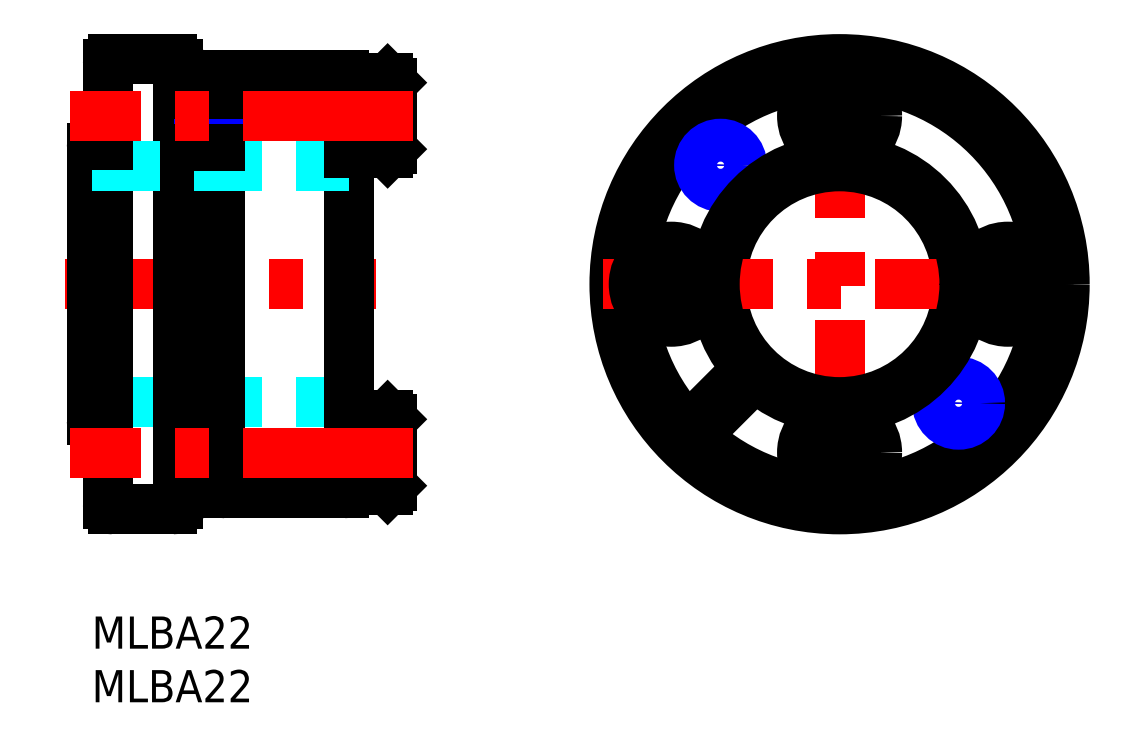
<metadata>
{"format":"dxf","ext":"dxf","renderer":"ezdxf+matplotlib","layout":"modelspace","background":"white","min_lineweight":24,"dpi":150}
</metadata>
<code>
0
SECTION
2
ENTITIES
0
MTEXT
8
MSM_PART_NUMBER
10
0
20
0
30
0
40
3
41
121.1
71
     1
72
     5
1
{MLBA22}
0
MTEXT
8
MSM_PART_NUMBER
10
0
20
-5
30
0
40
3
41
121.1
71
     1
72
     5
1
{MLBA22}
0
CIRCLE
8
MSM_CONTINUOUS
10
69.76
20
15.3
30
0
40
3.1
0
CIRCLE
8
MSM_CONTINUOUS
10
69.76
20
15.3
30
0
40
3.5
0
LINE
8
MSM_CONTINUOUS
10
61.88
20
22.42
30
0
11
56.33
21
16.86
31
0
0
LINE
8
MSM_CENTER
10
69.76
20
53.06
30
0
11
69.76
21
8.939
31
0
0
CIRCLE
8
MSM_CONTINUOUS
10
69.76
20
31
30
0
40
19.5
0
CIRCLE
8
MSM_CONTINUOUS
10
69.76
20
31
30
0
40
21
0
LINE
8
MSM_CONTINUOUS
10
68.26
20
16.17
30
0
11
69.76
21
17.03
31
0
0
LINE
8
MSM_CONTINUOUS
10
69.76
20
13.57
30
0
11
68.26
21
14.43
31
0
0
LINE
8
MSM_CONTINUOUS
10
68.63
20
16.38
30
0
11
68.63
21
16.38
31
0
0
LINE
8
MSM_CONTINUOUS
10
69.01
20
16.6
30
0
11
69.01
21
16.6
31
0
0
LINE
8
MSM_CONTINUOUS
10
68.26
20
14.43
30
0
11
68.26
21
16.17
31
0
0
LINE
8
MSM_CONTINUOUS
10
69.76
20
13.57
30
0
11
71.26
21
14.43
31
0
0
LINE
8
MSM_CONTINUOUS
10
69.76
20
17.03
30
0
11
71.26
21
16.17
31
0
0
LINE
8
MSM_CONTINUOUS
10
71.26
20
14.43
30
0
11
71.26
21
16.17
31
0
0
CIRCLE
8
MSM_CONTINUOUS
10
69.76
20
31
30
0
40
11
0
LINE
8
MSM_CENTER
10
47.7
20
31
30
0
11
91.82
21
31
31
0
0
CIRCLE
8
MSM_CONTINUOUS
10
58.66
20
42.1
30
0
40
1.5
0
CIRCLE
8
MSM_NARROW
10
58.66
20
42.1
30
0
40
2
0
CIRCLE
8
MSM_CONTINUOUS
10
54.06
20
31
30
0
40
3.1
0
LINE
8
MSM_CONTINUOUS
10
52.33
20
31
30
0
11
53.19
21
29.5
31
0
0
LINE
8
MSM_CONTINUOUS
10
55.79
20
31
30
0
11
54.93
21
29.5
31
0
0
CIRCLE
8
MSM_CONTINUOUS
10
54.06
20
31
30
0
40
3.5
0
LINE
8
MSM_CONTINUOUS
10
53.19
20
29.5
30
0
11
54.93
21
29.5
31
0
0
LINE
8
MSM_CONTINUOUS
10
61.18
20
23.12
30
0
11
55.62
21
17.57
31
0
0
LINE
8
MSM_CONTINUOUS
10
53.19
20
32.5
30
0
11
54.93
21
32.5
31
0
0
LINE
8
MSM_CONTINUOUS
10
52.33
20
31
30
0
11
53.19
21
32.5
31
0
0
LINE
8
MSM_CONTINUOUS
10
54.93
20
32.5
30
0
11
55.79
21
31
31
0
0
LINE
8
MSM_CONTINUOUS
10
55.14
20
32.13
30
0
11
55.14
21
32.13
31
0
0
LINE
8
MSM_CONTINUOUS
10
55.36
20
31.75
30
0
11
55.36
21
31.75
31
0
0
LINE
8
MSM_CONTINUOUS
10
84.59
20
29.5
30
0
11
83.73
21
31
31
0
0
CIRCLE
8
MSM_CONTINUOUS
10
85.46
20
31
30
0
40
3.1
0
LINE
8
MSM_CONTINUOUS
10
87.19
20
31
30
0
11
86.33
21
29.5
31
0
0
CIRCLE
8
MSM_CONTINUOUS
10
85.46
20
31
30
0
40
3.5
0
LINE
8
MSM_CONTINUOUS
10
86.33
20
29.5
30
0
11
84.59
21
29.5
31
0
0
CIRCLE
8
MSM_CONTINUOUS
10
80.86
20
19.9
30
0
40
1.5
0
CIRCLE
8
MSM_NARROW
10
80.86
20
19.9
30
0
40
2
0
LINE
8
MSM_CONTINUOUS
10
86.33
20
32.5
30
0
11
84.59
21
32.5
31
0
0
LINE
8
MSM_CONTINUOUS
10
84.38
20
29.87
30
0
11
84.38
21
29.87
31
0
0
LINE
8
MSM_CONTINUOUS
10
84.16
20
30.25
30
0
11
84.16
21
30.25
31
0
0
LINE
8
MSM_CONTINUOUS
10
83.73
20
31
30
0
11
84.59
21
32.5
31
0
0
LINE
8
MSM_CONTINUOUS
10
87.19
20
31
30
0
11
86.33
21
32.5
31
0
0
LINE
8
MSM_CONTINUOUS
10
69.76
20
48.43
30
0
11
68.26
21
47.57
31
0
0
LINE
8
MSM_CONTINUOUS
10
69.76
20
44.97
30
0
11
68.26
21
45.83
31
0
0
CIRCLE
8
MSM_CONTINUOUS
10
69.76
20
46.7
30
0
40
3.5
0
CIRCLE
8
MSM_CONTINUOUS
10
69.76
20
46.7
30
0
40
3.1
0
LINE
8
MSM_CONTINUOUS
10
68.26
20
47.57
30
0
11
68.26
21
45.83
31
0
0
LINE
8
MSM_CONTINUOUS
10
69.76
20
48.43
30
0
11
71.26
21
47.57
31
0
0
LINE
8
MSM_CONTINUOUS
10
71.26
20
45.83
30
0
11
69.76
21
44.97
31
0
0
LINE
8
MSM_CONTINUOUS
10
70.88
20
45.62
30
0
11
70.88
21
45.62
31
0
0
LINE
8
MSM_CONTINUOUS
10
70.51
20
45.4
30
0
11
70.51
21
45.4
31
0
0
LINE
8
MSM_CONTINUOUS
10
71.26
20
47.57
30
0
11
71.26
21
45.83
31
0
0
CIRCLE
8
MSM_CONTINUOUS
10
69.76
20
31
30
0
40
11.65
0
LINE
8
MSM_CONTINUOUS
10
12
20
13.3
30
0
11
10
21
13.3
31
0
0
LINE
8
MSM_NARROW
10
12
20
13.68
30
0
11
10
21
13.68
31
0
0
LINE
8
MSM_CONTINUOUS
10
12
20
17.3
30
0
11
10
21
17.3
31
0
0
LINE
8
MSM_NARROW
10
12
20
16.92
30
0
11
10
21
16.92
31
0
0
LINE
8
MSM_CENTER
10
-2.5
20
31
30
0
11
26.5
21
31
31
0
0
LINE
8
MSM_CONTINUOUS
10
2
20
10
30
0
11
7.5
21
10
31
0
0
ARC
8
MSM_CONTINUOUS
10
2
20
10.5
30
0
40
0.5
50
180
51
270
0
ARC
8
MSM_CONTINUOUS
10
7.5
20
10.5
30
0
40
0.5
50
270
51
0
0
LINE
8
MSM_CONTINUOUS
10
8.61
20
11.5
30
0
11
9.5
21
11.5
31
0
0
ARC
8
MSM_CONTINUOUS
10
8.229
20
11.27
30
0
40
0.32
50
75
51
135.7
0
LINE
8
MSM_CONTINUOUS
10
8.312
20
11.58
30
0
11
8.61
21
11.5
31
0
0
ARC
8
MSM_CONTINUOUS
10
9.5
20
12
30
0
40
0.5
50
270
51
0
0
LINE
8
MSM_CONTINUOUS
10
0.3
20
18
30
0
11
1.5
21
18
31
0
0
ARC
8
MSM_CONTINUOUS
10
0.3
20
18.3
30
0
40
0.3
50
180
51
270
0
LINE
8
MSM_CONTINUOUS
10
10
20
18.15
30
0
11
12
21
18.15
31
0
0
LINE
8
MSM_CONTINUOUS
10
27.6
20
18.8
30
0
11
27.6
21
11.8
31
0
0
LINE
8
MSM_CONTINUOUS
10
24
20
18.8
30
0
11
24
21
11.8
31
0
0
LINE
8
MSM_CONTINUOUS
10
28
20
18.4
30
0
11
28
21
12.2
31
0
0
LINE
8
MSM_CONTINUOUS
10
27.6
20
11.8
30
0
11
24
21
11.8
31
0
0
LINE
8
MSM_CONTINUOUS
10
12.5
20
11.5
30
0
11
23.5
21
11.5
31
0
0
ARC
8
MSM_CONTINUOUS
10
12.5
20
12
30
0
40
0.5
50
180
51
270
0
ARC
8
MSM_CONTINUOUS
10
23.5
20
12
30
0
40
0.5
50
270
51
0
0
LINE
8
MSM_CONTINUOUS
10
27.6
20
11.8
30
0
11
28
21
12.2
31
0
0
LINE
8
MSM_CONTINUOUS
10
27.6
20
18.8
30
0
11
24
21
18.8
31
0
0
LINE
8
MSM_CONTINUOUS
10
27.6
20
18.8
30
0
11
28
21
18.4
31
0
0
LINE
8
MSM_DASHED
10
0
20
20
30
0
11
24
21
20
31
0
0
LINE
8
MSM_CONTINUOUS
10
24
20
12
30
0
11
24
21
50
31
0
0
LINE
8
MSM_CONTINUOUS
10
12
20
12
30
0
11
12
21
50
31
0
0
LINE
8
MSM_CONTINUOUS
10
0
20
18.3
30
0
11
0
21
43.7
31
0
0
LINE
8
MSM_CONTINUOUS
10
1.5
20
10.5
30
0
11
1.5
21
51.5
31
0
0
LINE
8
MSM_CONTINUOUS
10
8
20
10.5
30
0
11
8
21
51.5
31
0
0
LINE
8
MSM_CONTINUOUS
10
10
20
12
30
0
11
10
21
50
31
0
0
LINE
8
MSM_DASHED
10
0
20
42
30
0
11
24
21
42
31
0
0
LINE
8
MSM_CONTINUOUS
10
10
20
43.85
30
0
11
12
21
43.85
31
0
0
LINE
8
MSM_NARROW
10
12
20
45.08
30
0
11
10
21
45.08
31
0
0
LINE
8
MSM_CONTINUOUS
10
12
20
44.7
30
0
11
10
21
44.7
31
0
0
LINE
8
MSM_NARROW
10
12
20
48.32
30
0
11
10
21
48.32
31
0
0
LINE
8
MSM_CONTINUOUS
10
12
20
48.7
30
0
11
10
21
48.7
31
0
0
LINE
8
MSM_CONTINUOUS
10
2
20
52
30
0
11
7.5
21
52
31
0
0
ARC
8
MSM_CONTINUOUS
10
2
20
51.5
30
0
40
0.5
50
90
51
180
0
ARC
8
MSM_CONTINUOUS
10
9.5
20
50
30
0
40
0.5
50
0
51
90
0
LINE
8
MSM_CONTINUOUS
10
8.312
20
50.42
30
0
11
8.61
21
50.5
31
0
0
ARC
8
MSM_CONTINUOUS
10
8.229
20
50.73
30
0
40
0.32
50
224.3
51
285
0
ARC
8
MSM_CONTINUOUS
10
7.5
20
51.5
30
0
40
0.5
50
0
51
90
0
LINE
8
MSM_CONTINUOUS
10
8.61
20
50.5
30
0
11
9.5
21
50.5
31
0
0
LINE
8
MSM_CONTINUOUS
10
0.3
20
44
30
0
11
1.5
21
44
31
0
0
ARC
8
MSM_CONTINUOUS
10
0.3
20
43.7
30
0
40
0.3
50
90
51
180
0
LINE
8
MSM_CONTINUOUS
10
12.5
20
50.5
30
0
11
23.5
21
50.5
31
0
0
ARC
8
MSM_CONTINUOUS
10
12.5
20
50
30
0
40
0.5
50
90
51
180
0
LINE
8
MSM_CONTINUOUS
10
28
20
43.6
30
0
11
28
21
49.8
31
0
0
LINE
8
MSM_CONTINUOUS
10
24
20
43.2
30
0
11
24
21
50.2
31
0
0
LINE
8
MSM_CONTINUOUS
10
27.6
20
43.2
30
0
11
27.6
21
50.2
31
0
0
LINE
8
MSM_CONTINUOUS
10
27.6
20
50.2
30
0
11
24
21
50.2
31
0
0
ARC
8
MSM_CONTINUOUS
10
23.5
20
50
30
0
40
0.5
50
0
51
90
0
LINE
8
MSM_CONTINUOUS
10
27.6
20
50.2
30
0
11
28
21
49.8
31
0
0
LINE
8
MSM_CONTINUOUS
10
27.6
20
43.2
30
0
11
24
21
43.2
31
0
0
LINE
8
MSM_CONTINUOUS
10
27.6
20
43.2
30
0
11
28
21
43.6
31
0
0
LINE
8
MSM_CENTER
10
30
20
15.3
30
0
11
-2
21
15.3
31
0
0
LINE
8
MSM_CENTER
10
30
20
46.7
30
0
11
-2
21
46.7
31
0
0
ENDSEC
0
EOF

</code>
